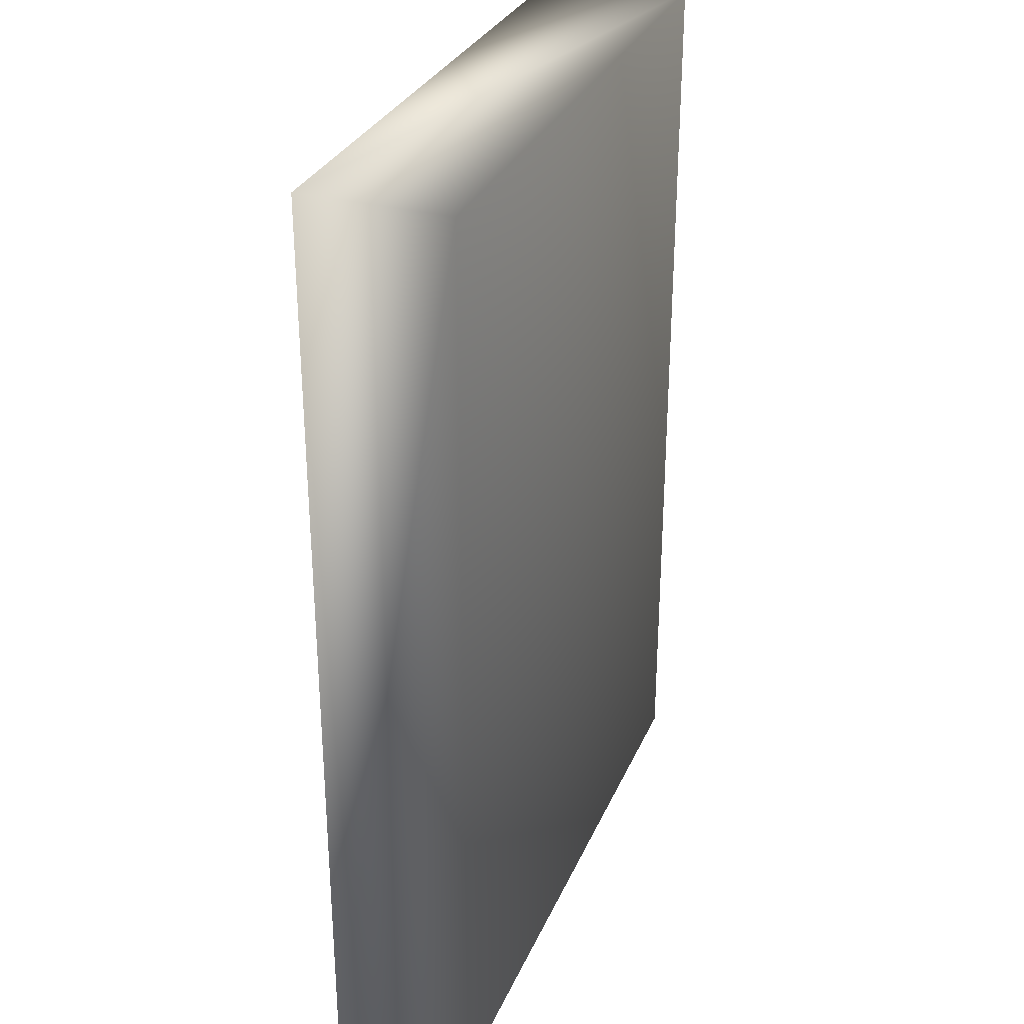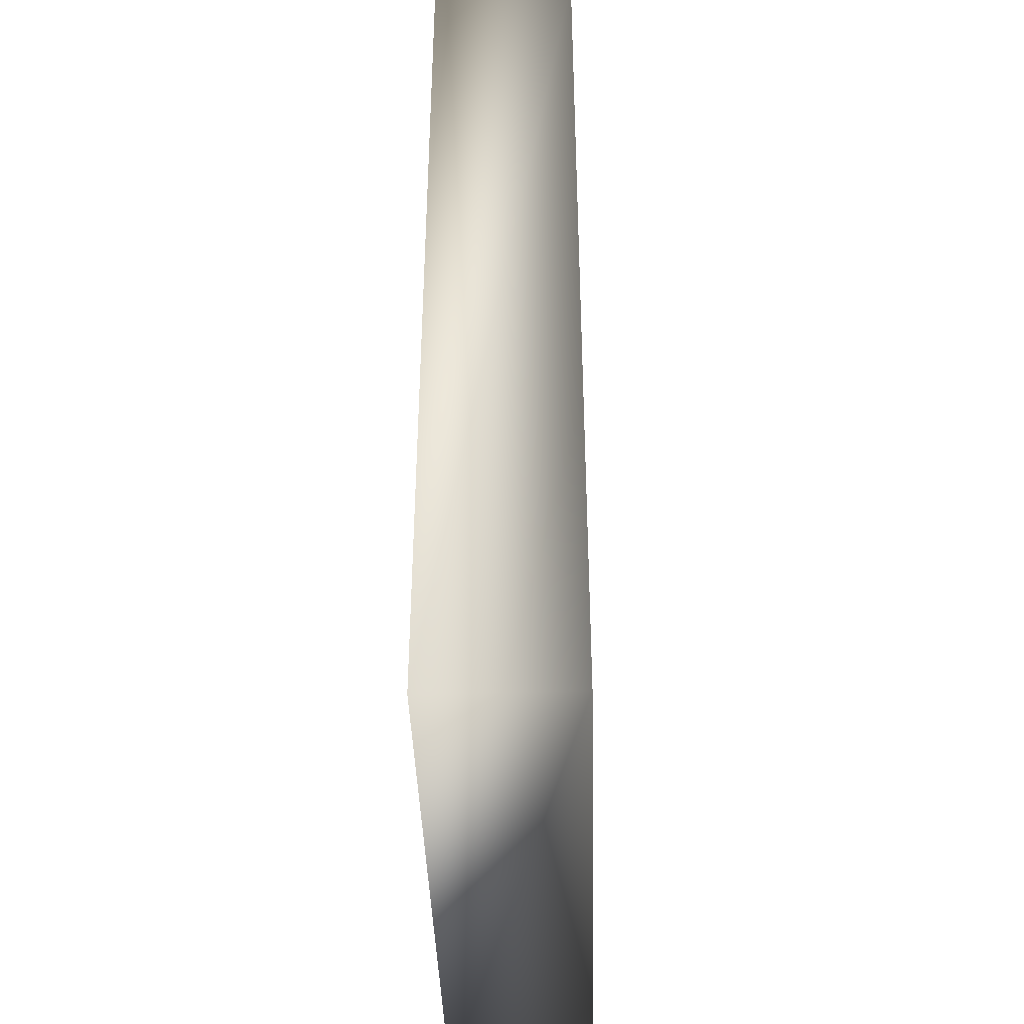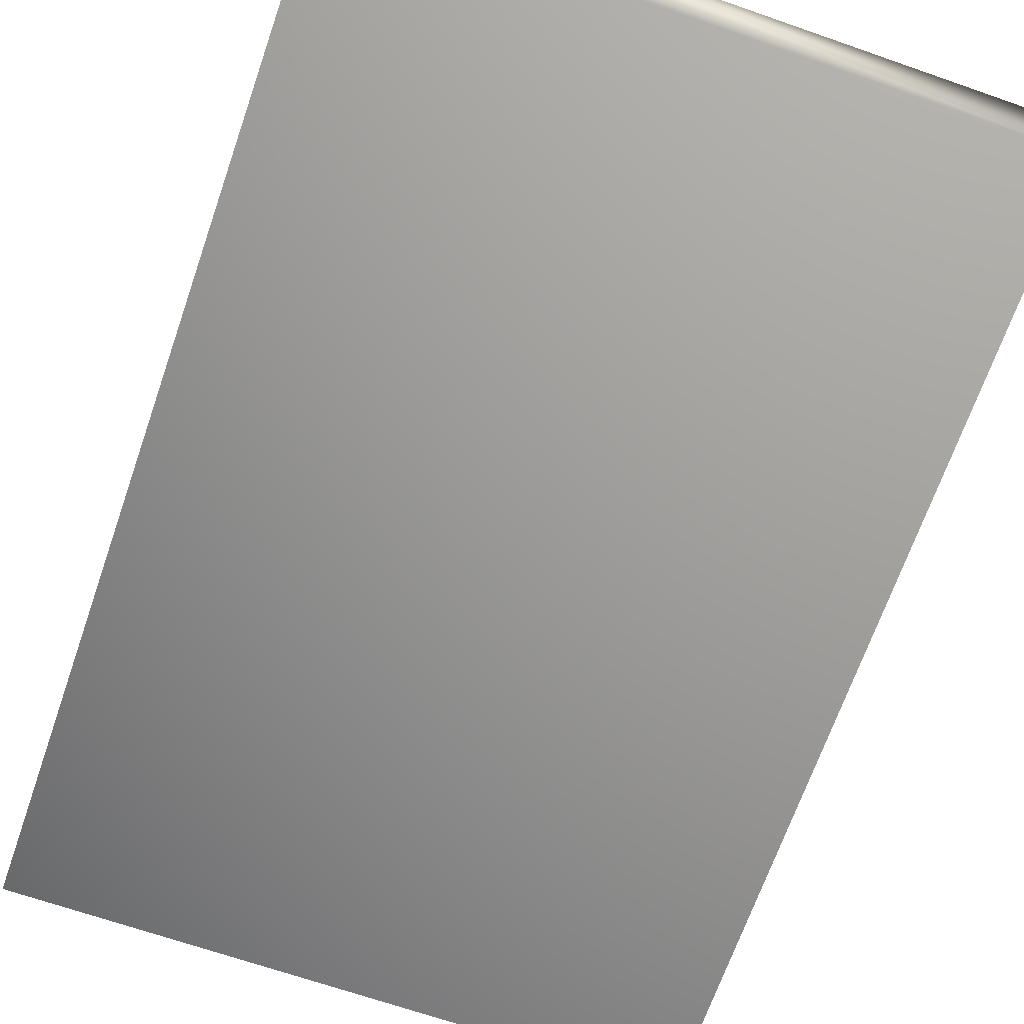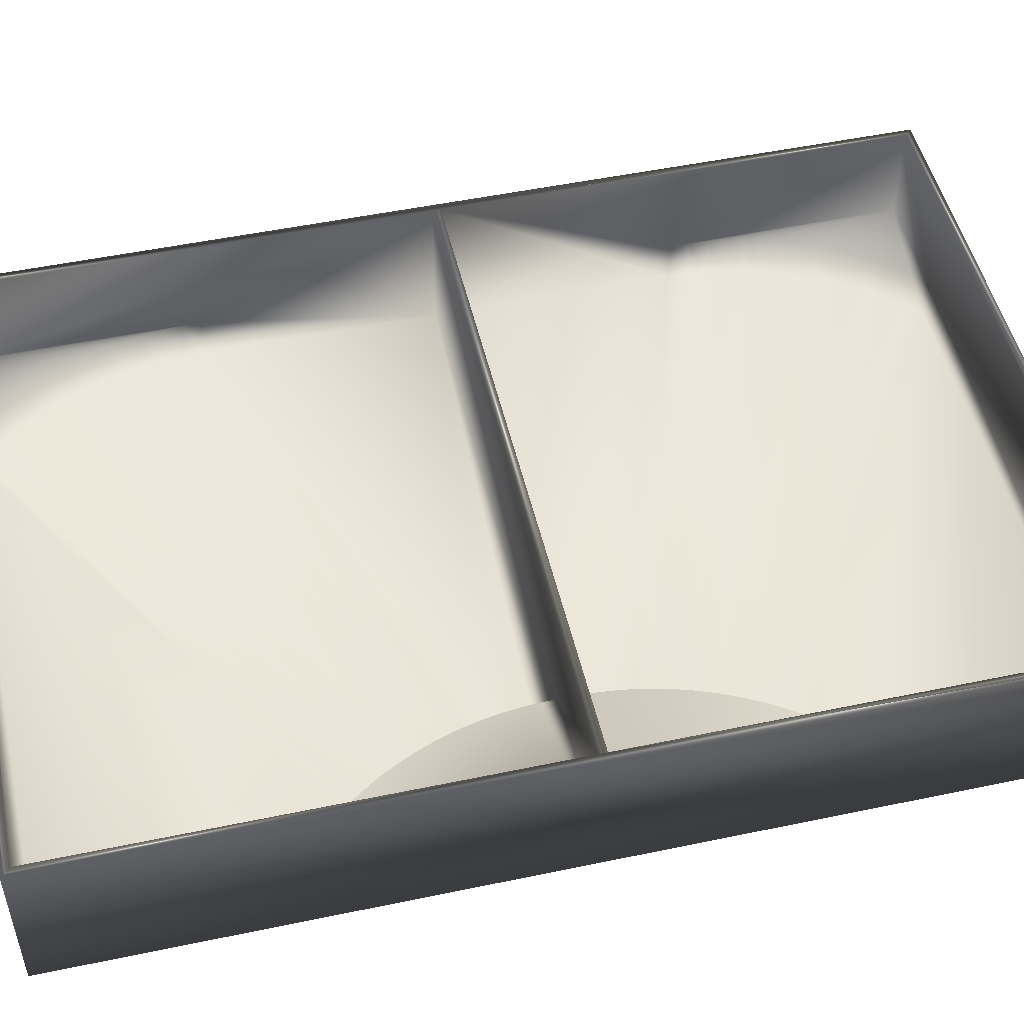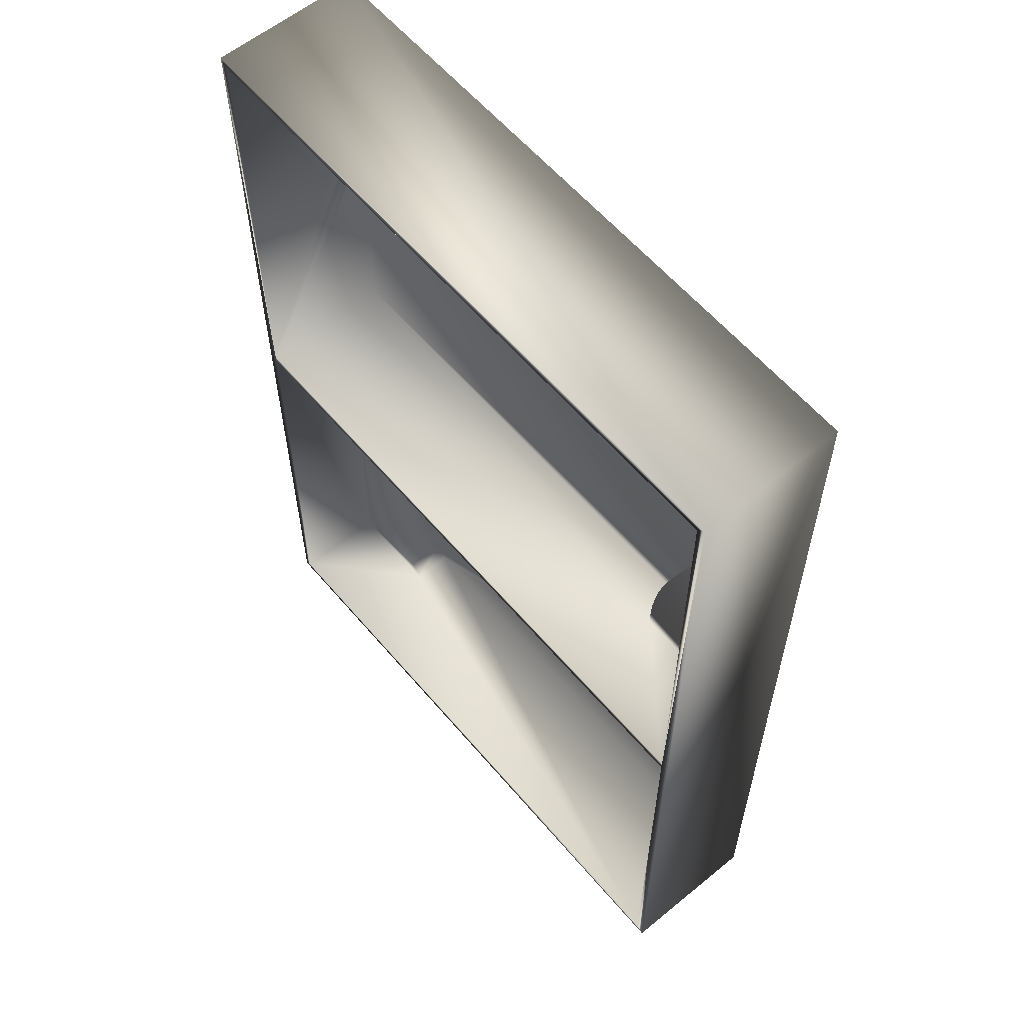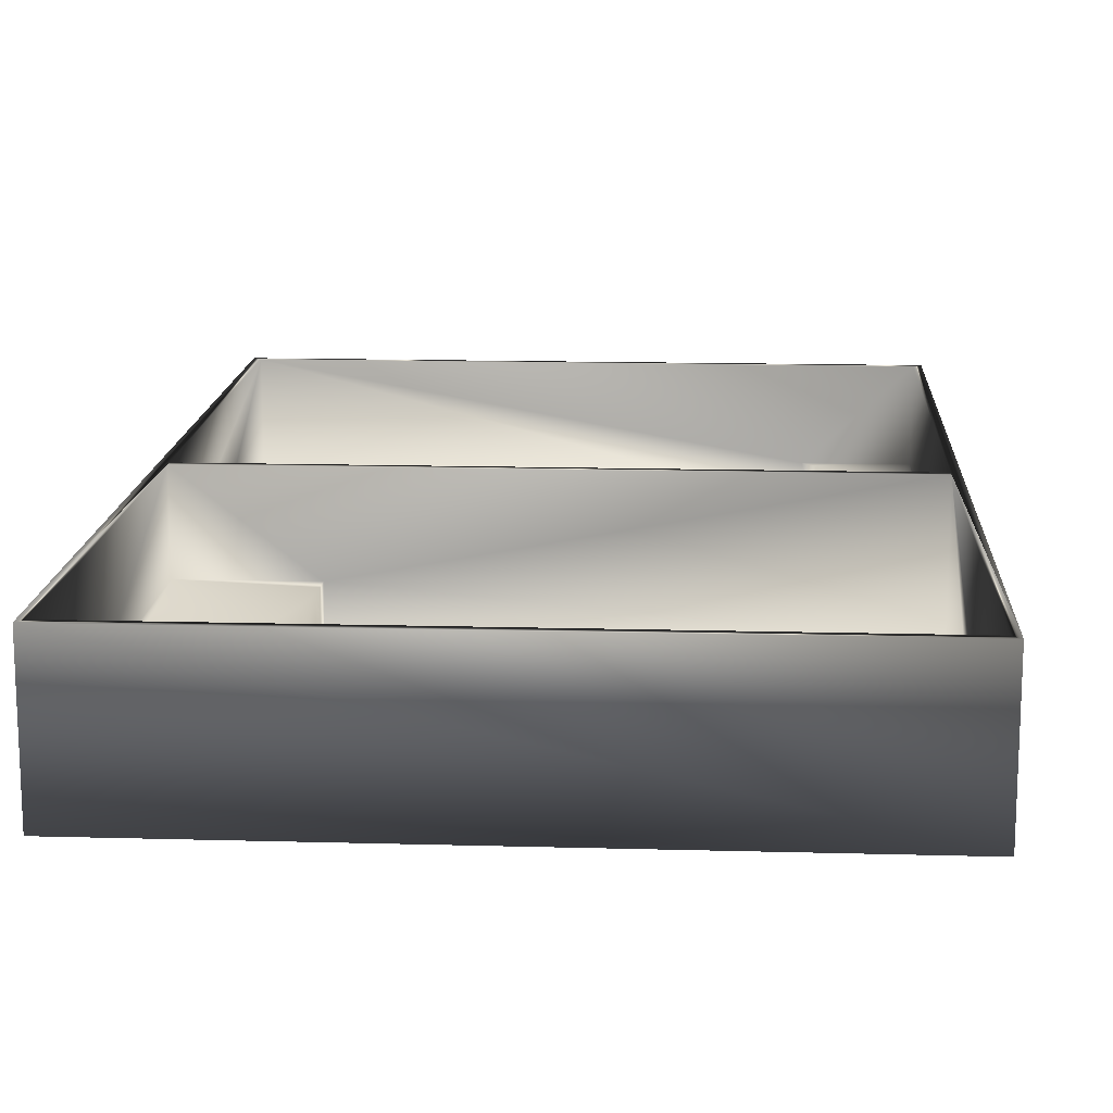
<metadata>
{"format":"obj","ext":"obj","renderer":"f3d","projection":"perspective","resolution":1024,"background":"white","views":[{"elev":30.6,"azim":-69.5,"up":"+Z"},{"elev":-41.0,"azim":-88.3,"up":"+Z"},{"elev":-68.4,"azim":-19.2,"up":"+Y"},{"elev":50.0,"azim":-103.0,"up":"+Y"},{"elev":59.5,"azim":-130.0,"up":"+Z"},{"elev":14.6,"azim":3.4,"up":"+Y"}]}
</metadata>
<code>
v 495.9 24 221
v 495.9 70 221
v 495.9 24 111
v 495.9 70 2
v 495.9 4 111
v 495.9 4 2
v 253.8 4 -10.72
v 253.9 4 -2
v 495.9 4 -2
v 193.9 4 -221
v 193.9 4 -122
v 445.9 4 -221
v 200.8 4 -116.7
v 207.4 4 -111
v 213.6 4 -104.9
v 219.4 4 -98.38
v 495.9 4 -111
v 495.6 4 -119.9
v 248.1 4 -45.04
v 494.8 4 -128.8
v 245.5 4 -53.33
v 250.3 4 -36.6
v 252 4 -28.05
v 253.2 4 -19.41
v 224.9 4 -91.57
v 229.9 4 -84.45
v 452.4 4 -214.9
v 234.5 4 -77.03
v 458.6 4 -208.5
v 464.3 4 -201.7
v 238.6 4 -69.36
v 469.6 4 -194.6
v 493.5 4 -137.5
v 491.6 4 -146.2
v 242.3 4 -61.45
v 489.2 4 -154.8
v 486.2 4 -163.2
v 482.8 4 -171.4
v 478.9 4 -179.4
v 474.5 4 -187.1
v 193.9 24 -122
v 193.9 70 -221
v 193.9 24 -2
v 193.9 70 -2
v 253.9 24 -2
v 495.9 70 -2
v 495.9 24 -221
v 495.9 70 -221
v 445.9 24 -221
v 495.9 24 -111
v 189.9 70 -225
v 499.9 70 -225
v 189.9 -1.267e-06 -225
v 499.9 -1.267e-06 -225
v 189.9 70 225
v 189.9 -1.267e-06 225
v 499.9 70 225
v 499.9 -1.267e-06 225
v 193.9 70 2
v 193.9 70 221
v 193.9 24 2
v 253.9 24 2
v 253.9 4 2
v 193.9 24 122
v 193.9 4 122
v 193.9 4 221
v 445.9 24 221
v 445.9 4 221
v 213.6 4 104.9
v 219.4 4 98.38
v 224.9 4 91.57
v 253.8 4 10.72
v 253.2 4 19.41
v 482.8 4 171.4
v 486.2 4 163.2
v 242.3 4 61.45
v 200.8 4 116.7
v 207.4 4 111
v 252 4 28.05
v 250.3 4 36.6
v 495.6 4 119.9
v 248.1 4 45.04
v 494.8 4 128.8
v 245.5 4 53.33
v 478.9 4 179.4
v 238.6 4 69.36
v 474.5 4 187.1
v 229.9 4 84.45
v 452.4 4 214.9
v 234.5 4 77.03
v 489.2 4 154.8
v 491.6 4 146.2
v 493.5 4 137.5
v 458.6 4 208.5
v 464.3 4 201.7
v 469.6 4 194.6
v 452.4 24 -214.9
v 458.6 24 -208.5
v 464.3 24 -201.7
v 469.6 24 -194.6
v 474.5 24 -187.1
v 478.9 24 -179.4
v 482.8 24 -171.4
v 486.2 24 -163.2
v 489.2 24 -154.8
v 491.6 24 -146.2
v 493.5 24 -137.5
v 494.8 24 -128.8
v 495.6 24 -119.9
v 253.8 24 -10.72
v 253.2 24 -19.41
v 252 24 -28.05
v 250.3 24 -36.6
v 248.1 24 -45.04
v 245.5 24 -53.33
v 242.3 24 -61.45
v 238.6 24 -69.36
v 234.5 24 -77.03
v 229.9 24 -84.45
v 224.9 24 -91.57
v 219.4 24 -98.38
v 213.6 24 -104.9
v 207.4 24 -111
v 200.8 24 -116.7
v 495.6 24 119.9
v 494.8 24 128.8
v 493.5 24 137.5
v 491.6 24 146.2
v 489.2 24 154.8
v 486.2 24 163.2
v 482.8 24 171.4
v 478.9 24 179.4
v 474.5 24 187.1
v 469.6 24 194.6
v 464.3 24 201.7
v 458.6 24 208.5
v 452.4 24 214.9
v 200.8 24 116.7
v 207.4 24 111
v 213.6 24 104.9
v 219.4 24 98.38
v 224.9 24 91.57
v 229.9 24 84.45
v 234.5 24 77.03
v 238.6 24 69.36
v 242.3 24 61.45
v 245.5 24 53.33
v 248.1 24 45.04
v 250.3 24 36.6
v 252 24 28.05
v 253.2 24 19.41
v 253.8 24 10.72
g mmGroup0
f 1 2 3
f 3 2 4
f 3 4 5
f 5 4 6
f 7 8 9
f 10 11 12
f 12 11 13
f 13 14 12
f 12 14 15
f 12 15 16
f 17 18 19
f 19 18 20
f 19 20 21
f 19 22 17
f 17 22 23
f 17 23 9
f 9 23 24
f 9 24 7
f 16 25 12
f 12 25 26
f 12 26 27
f 27 26 28
f 27 28 29
f 29 28 30
f 30 28 31
f 30 31 32
f 20 33 21
f 21 33 34
f 21 34 35
f 35 34 36
f 35 36 37
f 37 38 35
f 35 38 39
f 35 39 31
f 31 39 40
f 31 40 32
f 11 10 41
f 41 10 42
f 41 42 43
f 43 42 44
f 43 44 45
f 45 44 46
f 45 46 8
f 8 46 9
f 47 48 49
f 49 48 42
f 49 42 12
f 12 42 10
f 17 9 50
f 50 9 46
f 50 46 47
f 47 46 48
f 51 52 53
f 53 52 54
f 55 51 56
f 56 51 53
f 57 55 58
f 58 55 56
f 52 57 54
f 54 57 58
f 58 56 54
f 54 56 53
f 44 42 51
f 46 57 52
f 51 42 52
f 52 42 48
f 52 48 46
f 51 55 44
f 44 55 59
f 44 59 46
f 46 59 4
f 46 4 57
f 57 4 2
f 57 2 55
f 55 2 60
f 55 60 59
f 59 61 62
f 63 6 62
f 62 6 4
f 62 4 59
f 61 59 64
f 64 59 60
f 64 60 65
f 65 60 66
f 2 1 67
f 68 66 67
f 67 66 60
f 67 60 2
f 69 68 70
f 70 68 71
f 63 72 6
f 6 72 73
f 6 73 5
f 74 75 76
f 65 66 77
f 77 66 68
f 77 68 78
f 78 68 69
f 73 79 5
f 5 79 80
f 5 80 81
f 81 80 82
f 81 82 83
f 83 82 84
f 74 76 85
f 85 76 86
f 85 86 87
f 71 68 88
f 88 68 89
f 88 89 90
f 75 91 76
f 76 91 92
f 76 92 84
f 84 92 93
f 84 93 83
f 89 94 90
f 90 94 95
f 90 95 86
f 86 95 96
f 86 96 87
f 49 12 27
f 49 27 97
f 97 27 29
f 97 29 98
f 98 29 30
f 98 30 99
f 99 30 32
f 99 32 100
f 100 32 40
f 100 40 101
f 101 40 39
f 101 39 102
f 102 39 38
f 102 38 103
f 103 38 37
f 103 37 104
f 104 37 36
f 104 36 105
f 105 36 34
f 105 34 106
f 106 34 33
f 106 33 107
f 107 33 20
f 107 20 108
f 108 20 18
f 108 18 109
f 109 18 17
f 109 17 50
f 98 47 97
f 97 47 49
f 98 99 47
f 47 99 100
f 47 100 101
f 101 102 47
f 47 102 103
f 47 103 104
f 107 108 47
f 47 108 109
f 47 109 50
f 104 105 47
f 47 105 106
f 47 106 107
f 45 8 7
f 45 7 110
f 110 7 24
f 110 24 111
f 111 24 23
f 111 23 112
f 112 23 22
f 112 22 113
f 113 22 19
f 113 19 114
f 114 19 21
f 114 21 115
f 115 21 35
f 115 35 116
f 116 35 31
f 116 31 117
f 117 31 28
f 117 28 118
f 118 28 26
f 118 26 119
f 119 26 25
f 119 25 120
f 120 25 16
f 120 16 121
f 121 16 15
f 121 15 122
f 122 15 14
f 122 14 123
f 123 14 13
f 123 13 124
f 124 13 11
f 124 11 41
f 124 41 43
f 45 110 43
f 43 110 111
f 124 43 123
f 111 112 43
f 43 112 113
f 43 113 114
f 114 115 43
f 43 115 116
f 43 116 117
f 117 118 43
f 43 118 119
f 43 119 120
f 120 121 43
f 43 121 122
f 43 122 123
f 3 5 81
f 3 81 125
f 125 81 83
f 125 83 126
f 126 83 93
f 126 93 127
f 127 93 92
f 127 92 128
f 128 92 91
f 128 91 129
f 129 91 75
f 129 75 130
f 130 75 74
f 130 74 131
f 131 74 85
f 131 85 132
f 132 85 87
f 132 87 133
f 133 87 96
f 133 96 134
f 134 96 95
f 134 95 135
f 135 95 94
f 135 94 136
f 136 94 89
f 136 89 137
f 137 89 68
f 137 68 67
f 129 130 1
f 67 1 137
f 137 1 136
f 126 1 125
f 125 1 3
f 126 127 1
f 1 127 128
f 1 128 129
f 130 131 1
f 1 131 132
f 1 132 133
f 133 134 1
f 1 134 135
f 1 135 136
f 64 65 77
f 64 77 138
f 138 77 78
f 138 78 139
f 139 78 69
f 139 69 140
f 140 69 70
f 140 70 141
f 141 70 71
f 141 71 142
f 142 71 88
f 142 88 143
f 143 88 90
f 143 90 144
f 144 90 86
f 144 86 145
f 145 86 76
f 145 76 146
f 146 76 84
f 146 84 147
f 147 84 82
f 147 82 148
f 148 82 80
f 148 80 149
f 149 80 79
f 149 79 150
f 150 79 73
f 150 73 151
f 151 73 72
f 151 72 152
f 152 72 63
f 152 63 62
f 148 149 61
f 61 149 150
f 150 151 61
f 61 151 152
f 61 152 62
f 61 144 145
f 145 146 61
f 61 146 147
f 61 147 148
f 61 64 138
f 138 139 61
f 61 139 140
f 61 140 141
f 141 142 61
f 61 142 143
f 61 143 144

</code>
